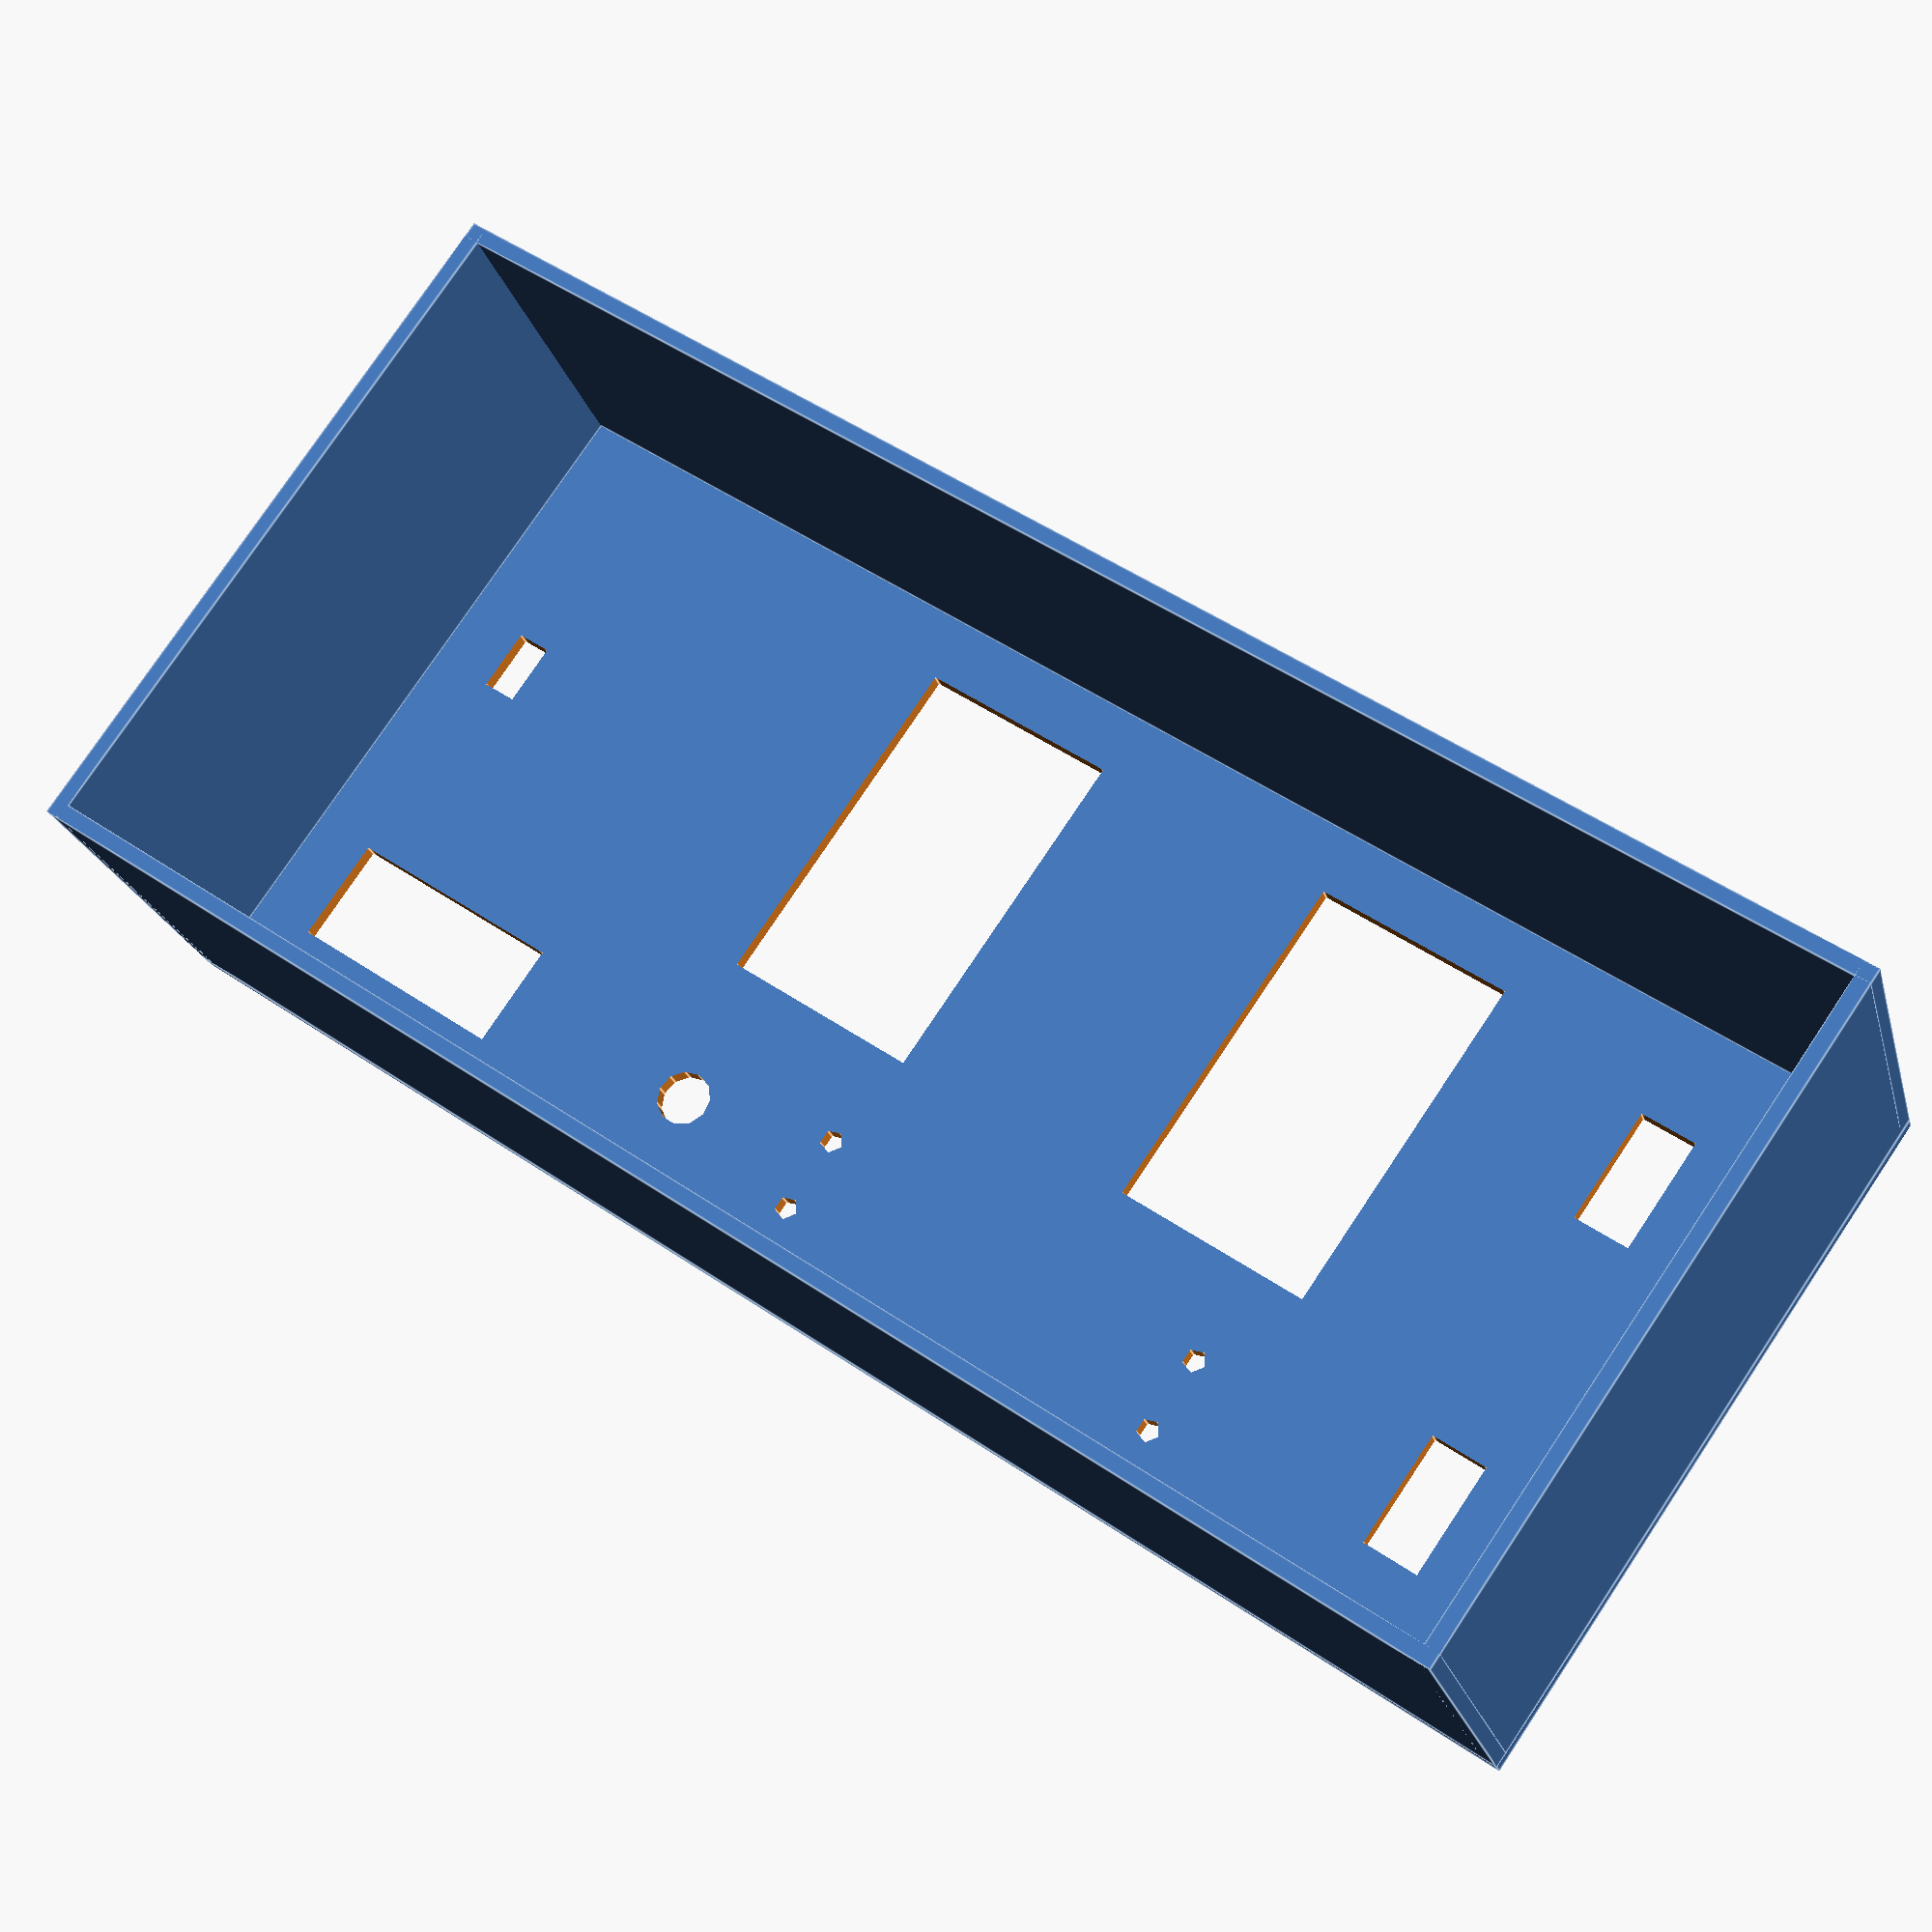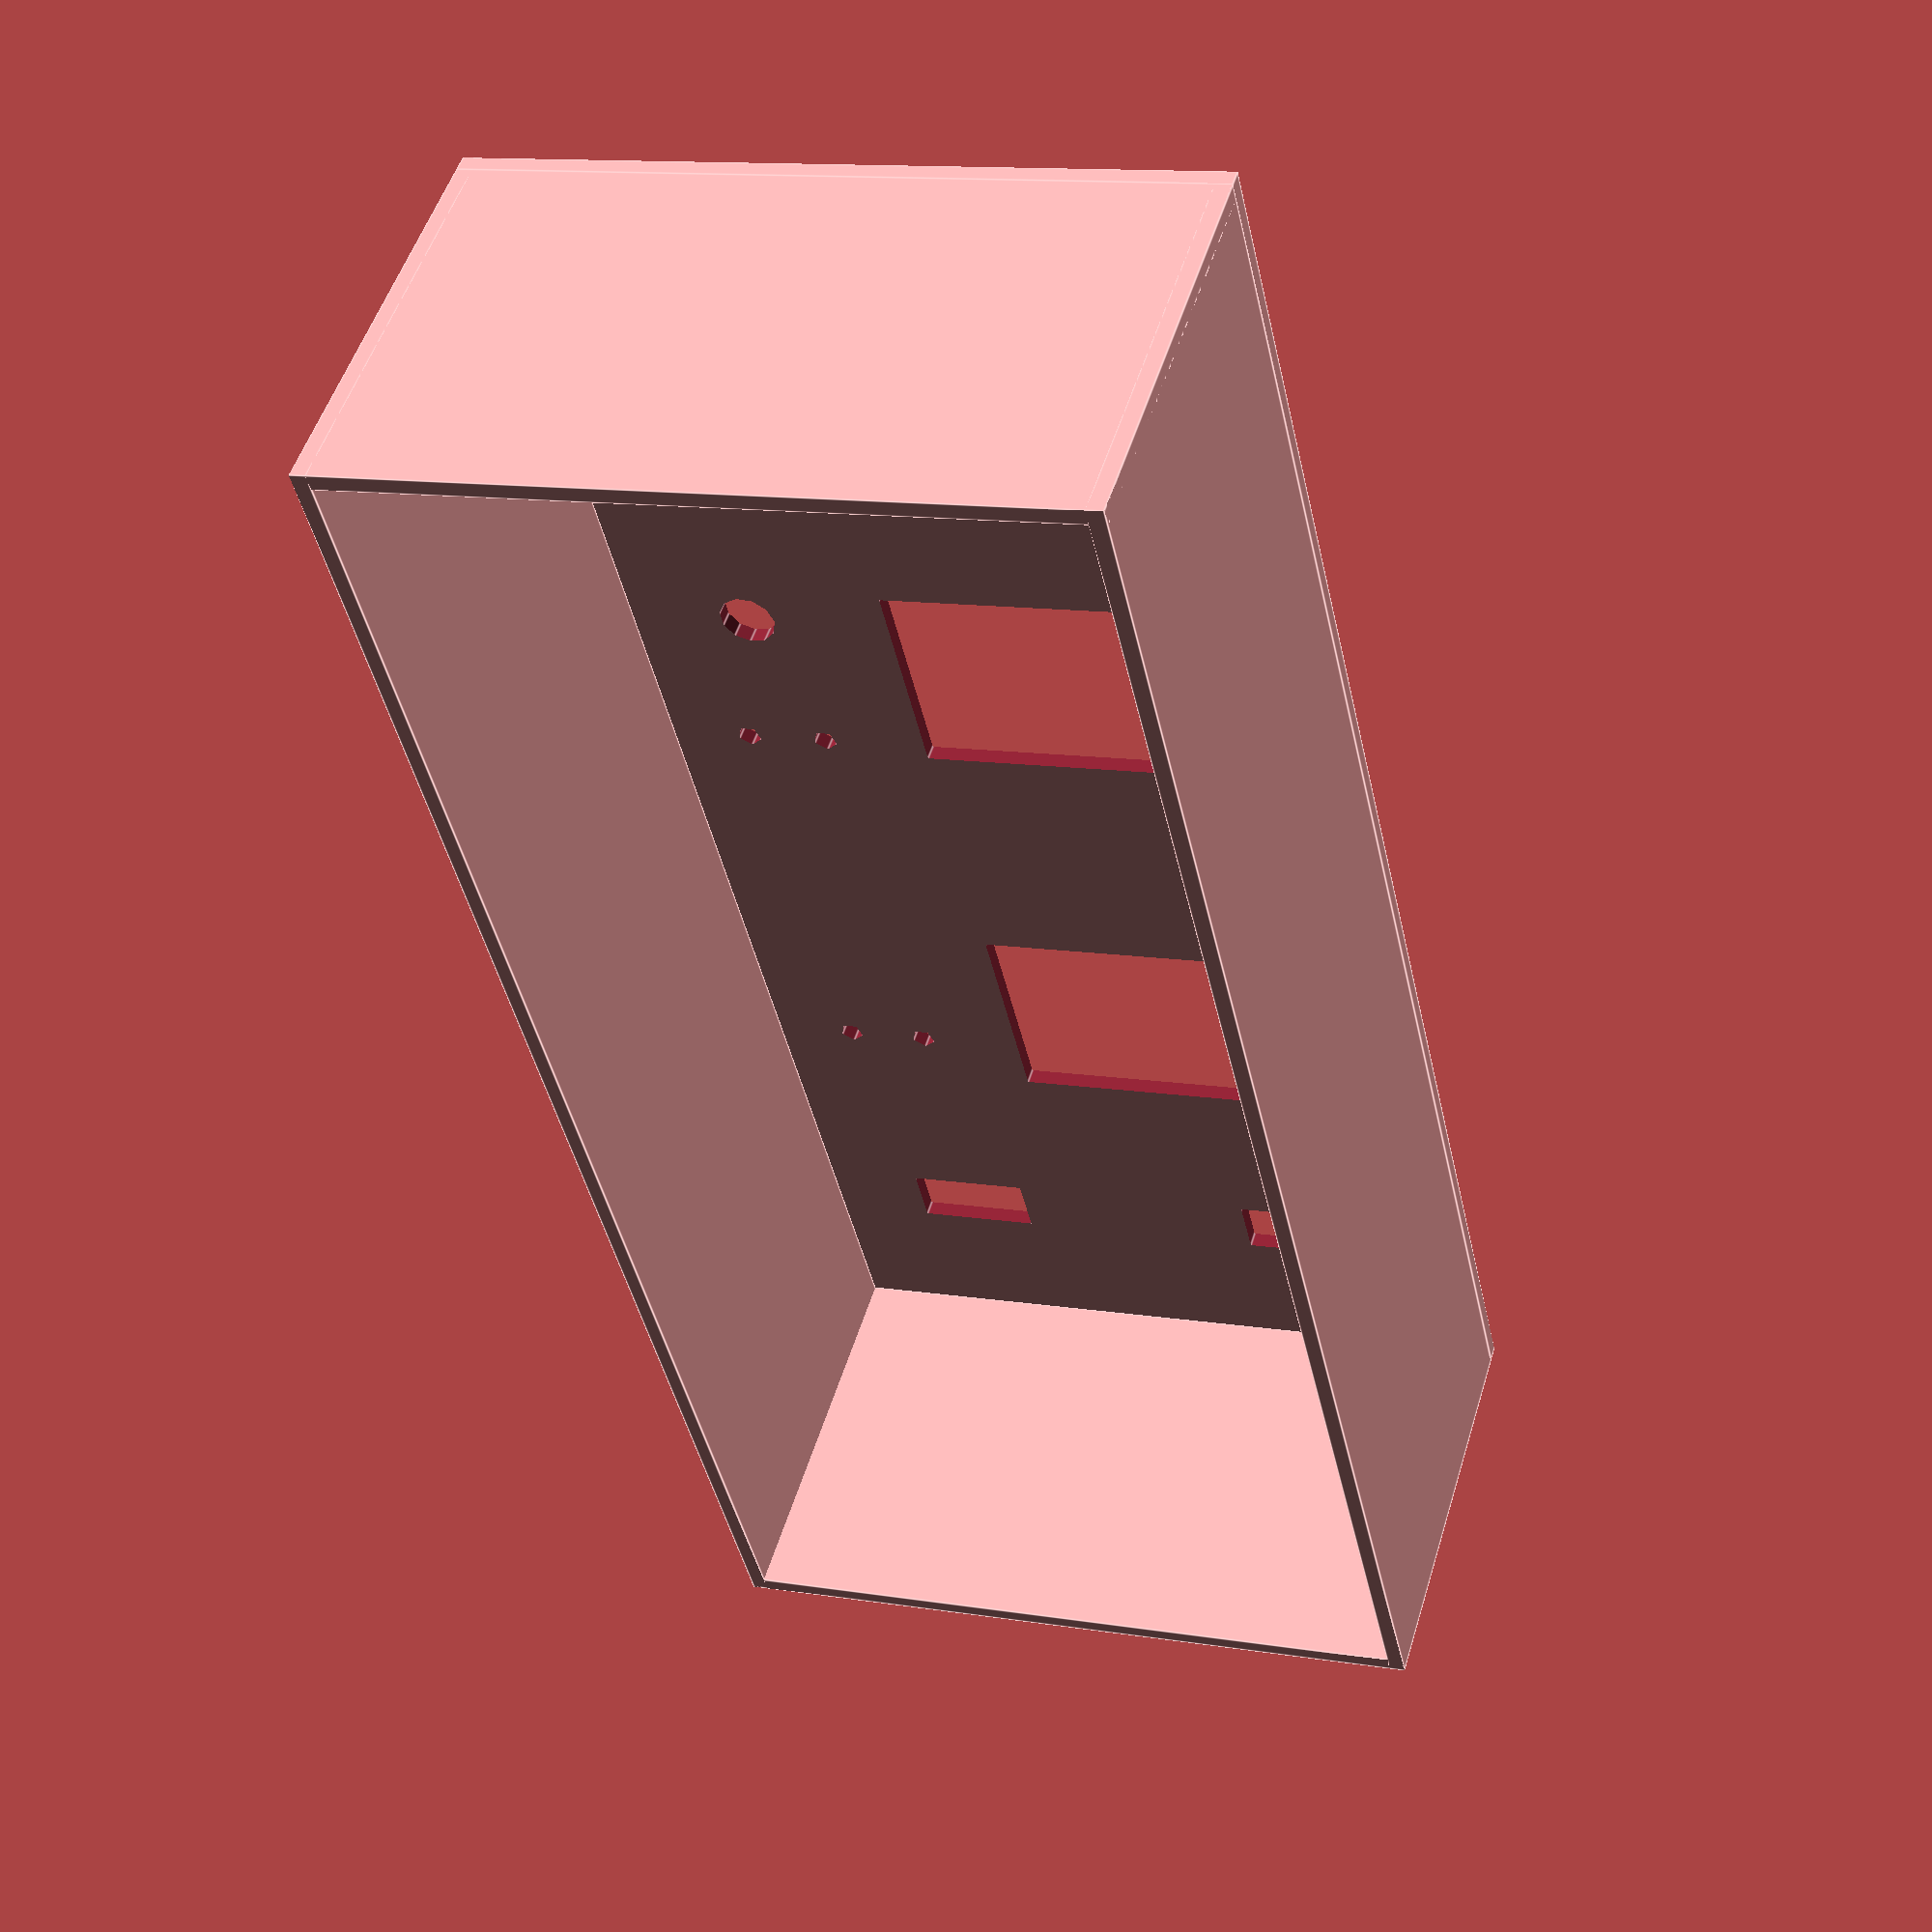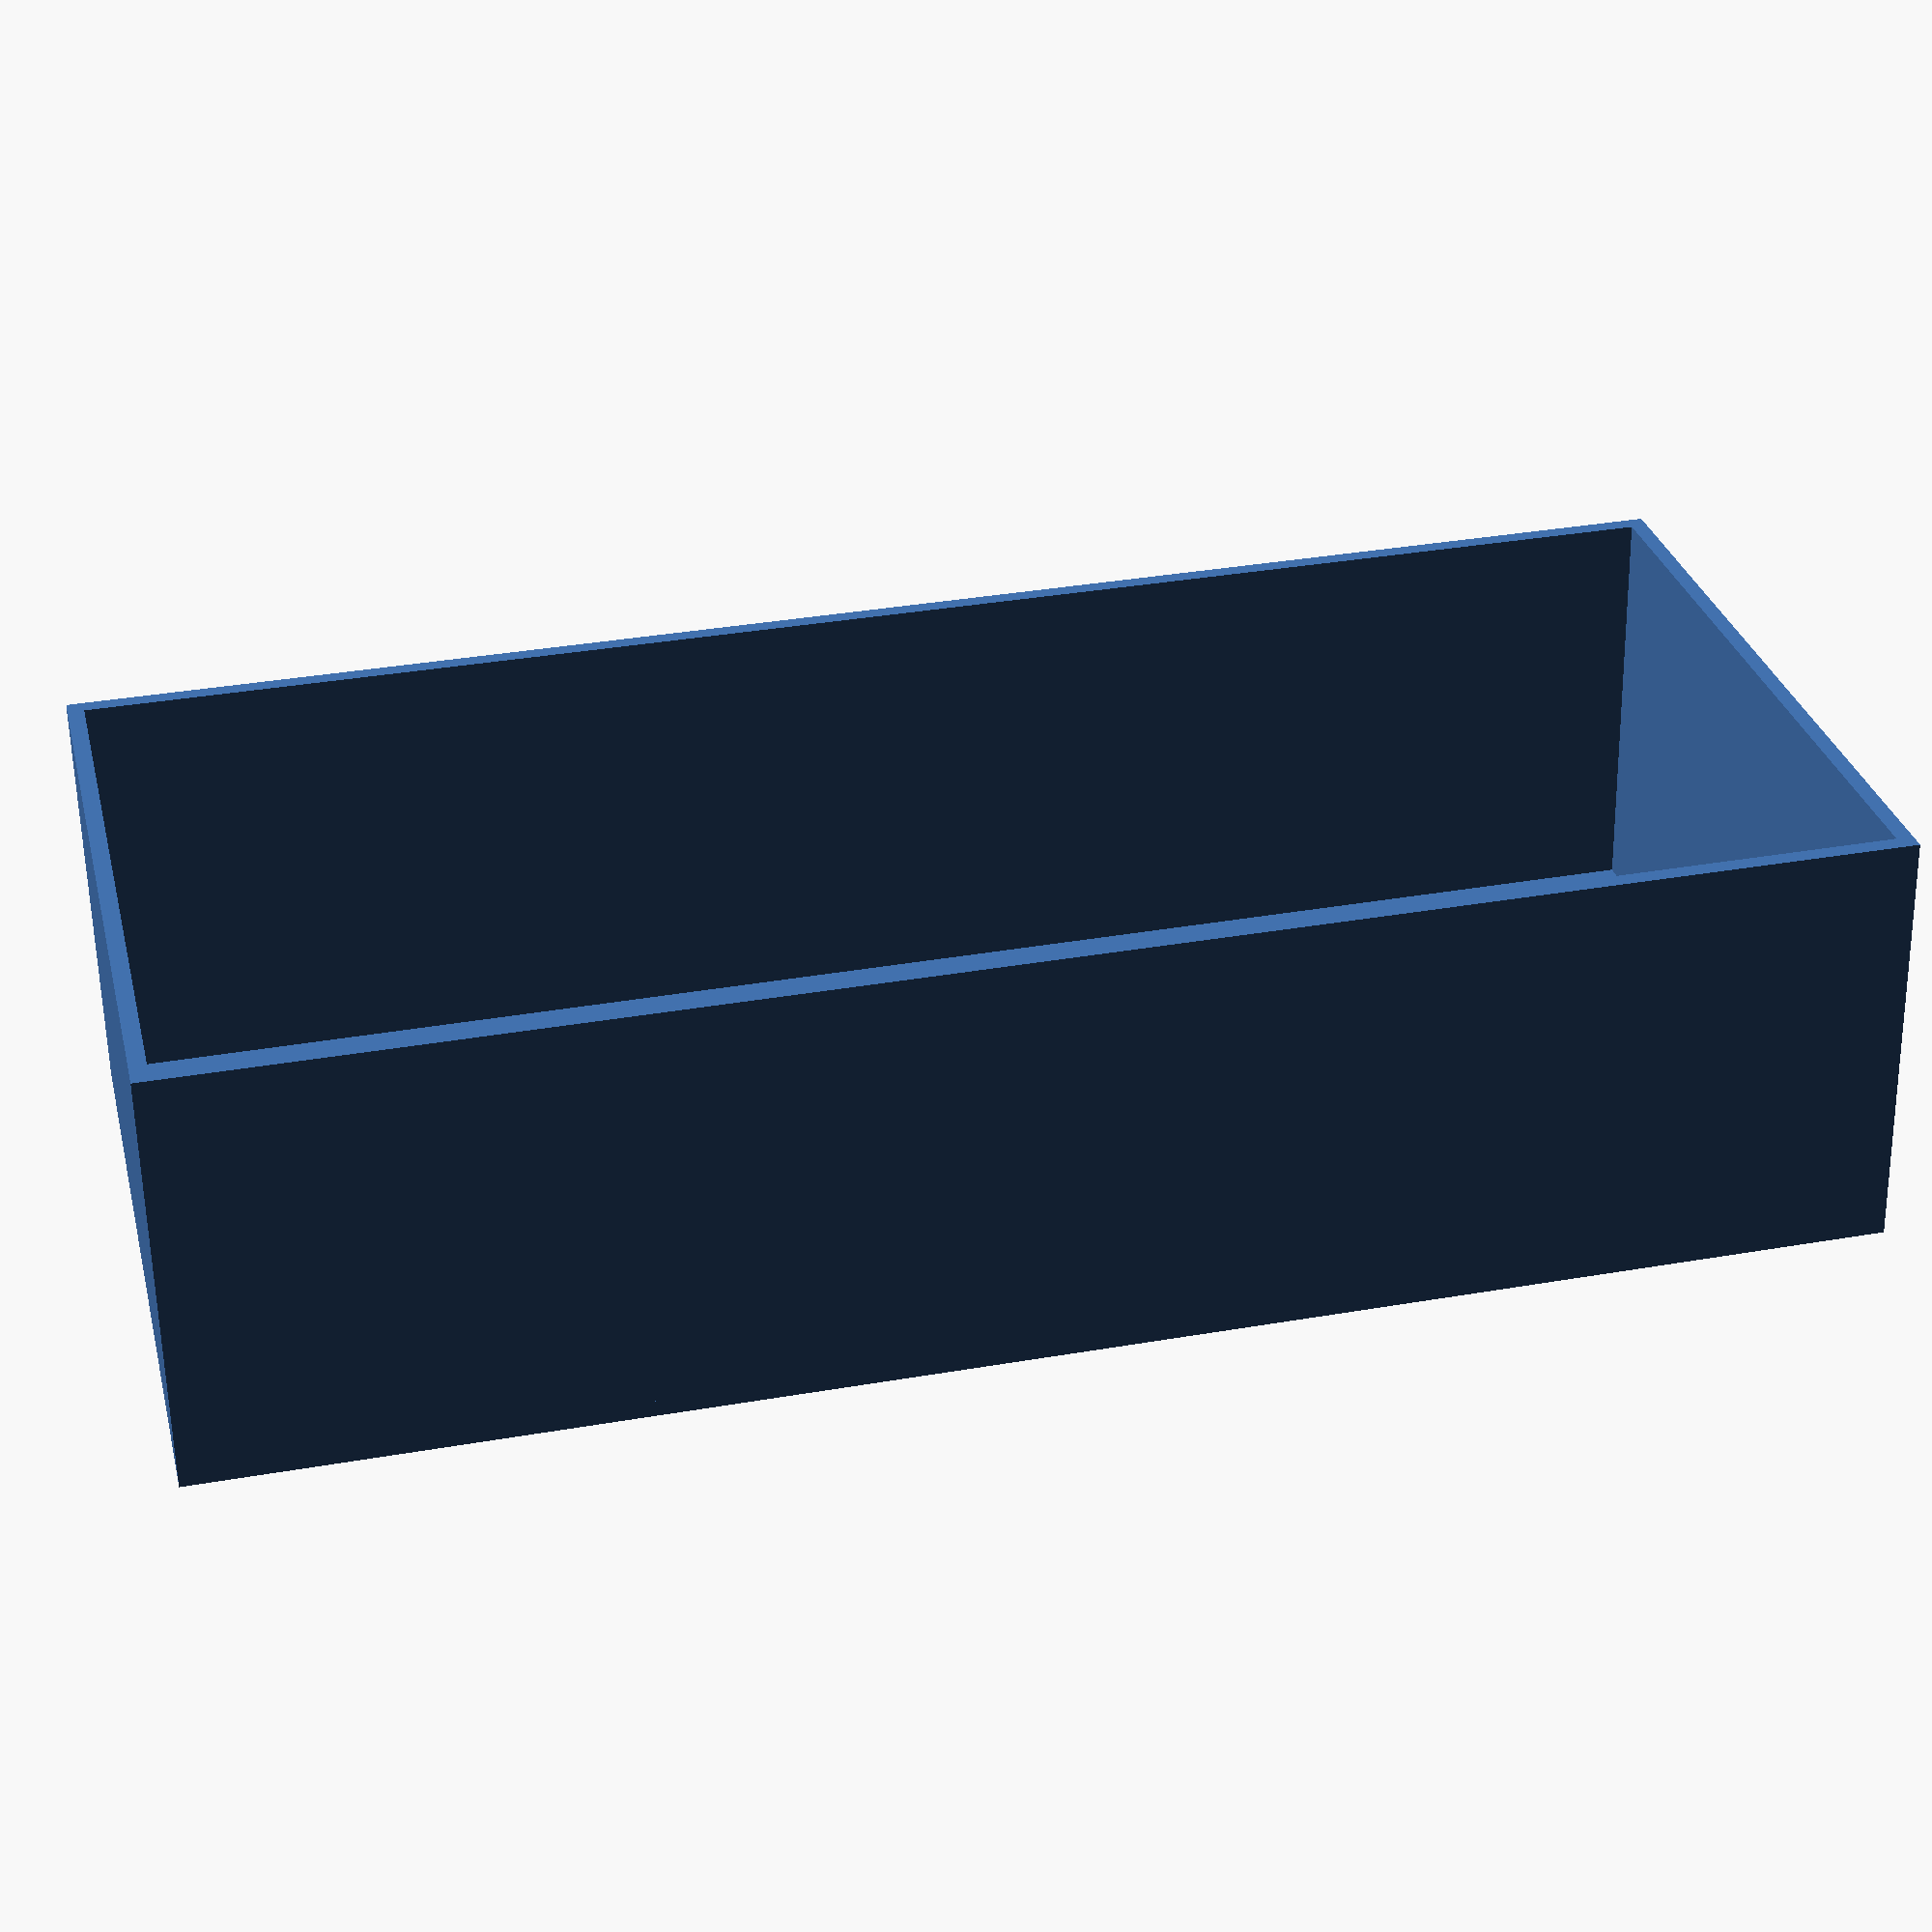
<openscad>
difference(){
union(){
cube([90,2,200]);
translate([0,0,2])
rotate([-90,0,-90])
cube([50,2,90]);
translate([0,0,200])
rotate([-90,0,-90])
cube([50,2,90]);
rotate([0,0,-90])
cube([50,2,200]);
translate([90-2,0,0])
rotate([0,0,-90])
cube([50,2,200]);
}
translate([10,-5,160])cube([13.5,10,29.7]);
translate([50,-5,185])cube([8,10,4.5]);
translate([35,-5,110])cube([45,10,26.5]);
translate([35,-5,50])cube([45,10,26.5]);
translate([60,-5,20])
union(){
  translate([0,0,0])cube([15,10,7.5]);
  translate([-15-31,0,0])cube([15,10,7.5]);
}
translate([12,0,60-3+30+25])
rotate([0,90,0])
union(){
  translate([0,0,10])
  rotate([90,0,0])cylinder(d=3,h=10,center=true);
  rotate([90,0,0])cylinder(d=3,h=10,center=true);
}
translate([12,0,60-3])
rotate([0,90,0])
union(){
  translate([0,0,10])
  rotate([90,0,0])cylinder(d=3,h=10,center=true);
  rotate([90,0,0])cylinder(d=3,h=10,center=true);
}
translate([17,0,60-3+65+10])
  rotate([90,0,0])cylinder(d=7,h=10,center=true);
}
</openscad>
<views>
elev=130.3 azim=23.3 roll=52.8 proj=p view=edges
elev=223.3 azim=197.0 roll=167.8 proj=p view=edges
elev=146.0 azim=356.0 roll=103.4 proj=p view=wireframe
</views>
